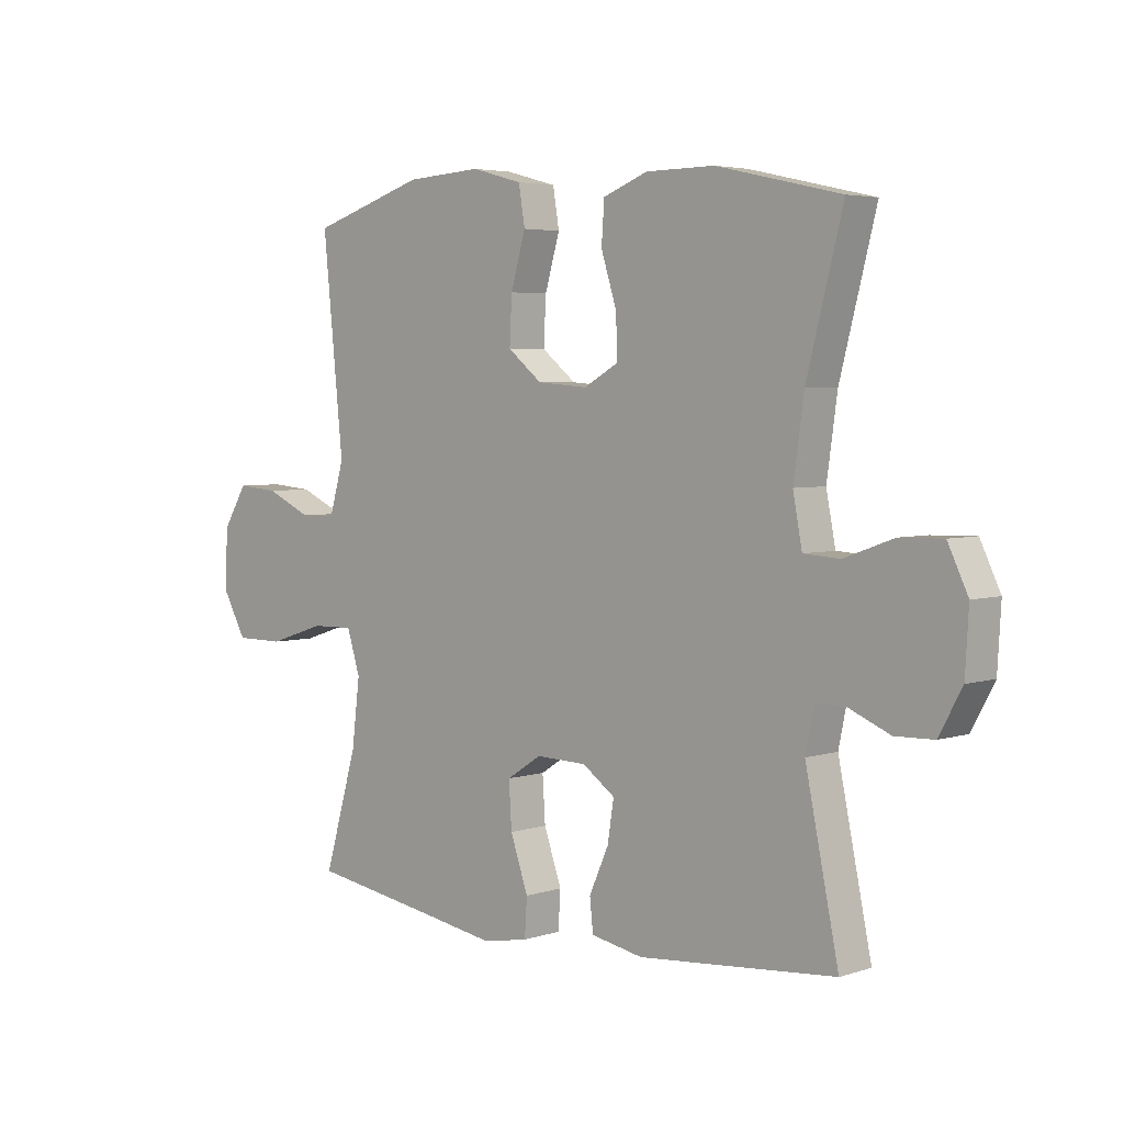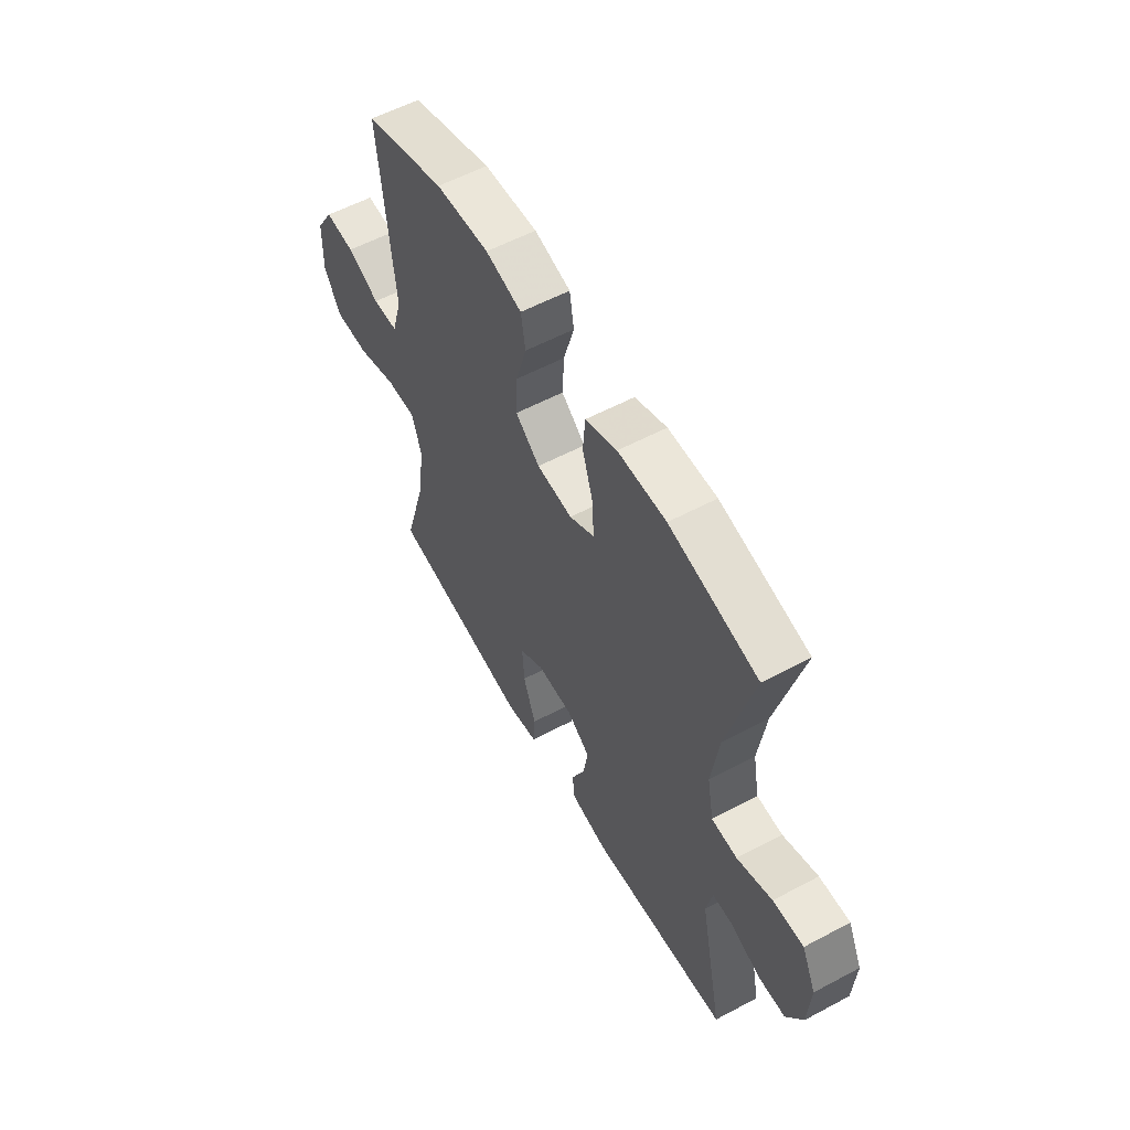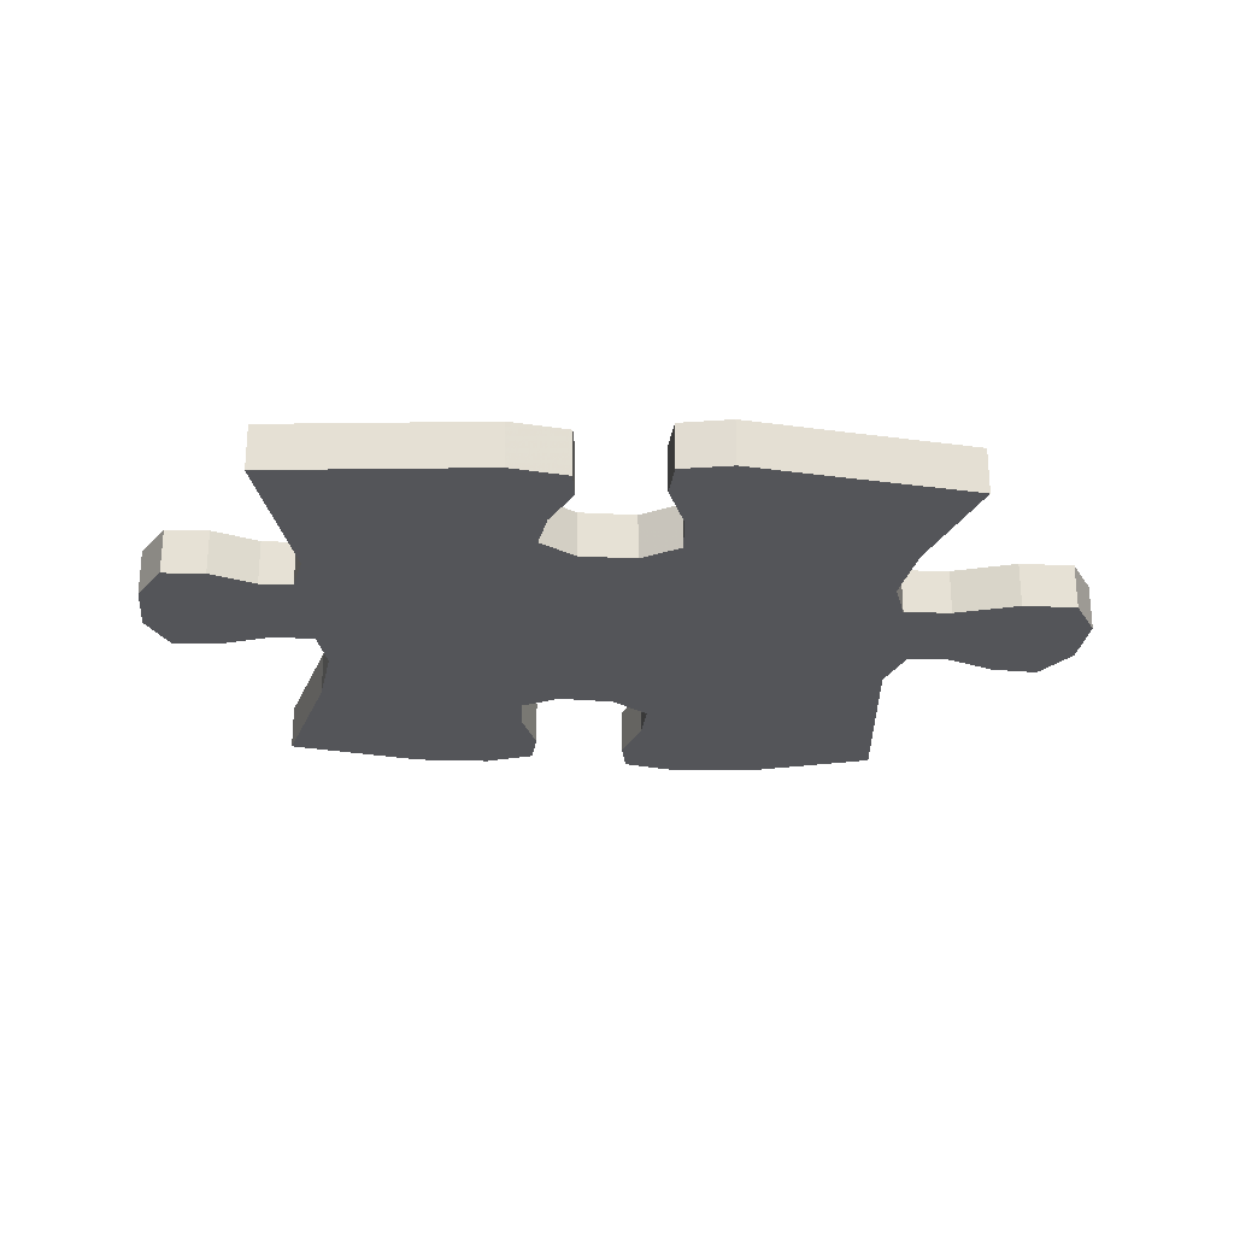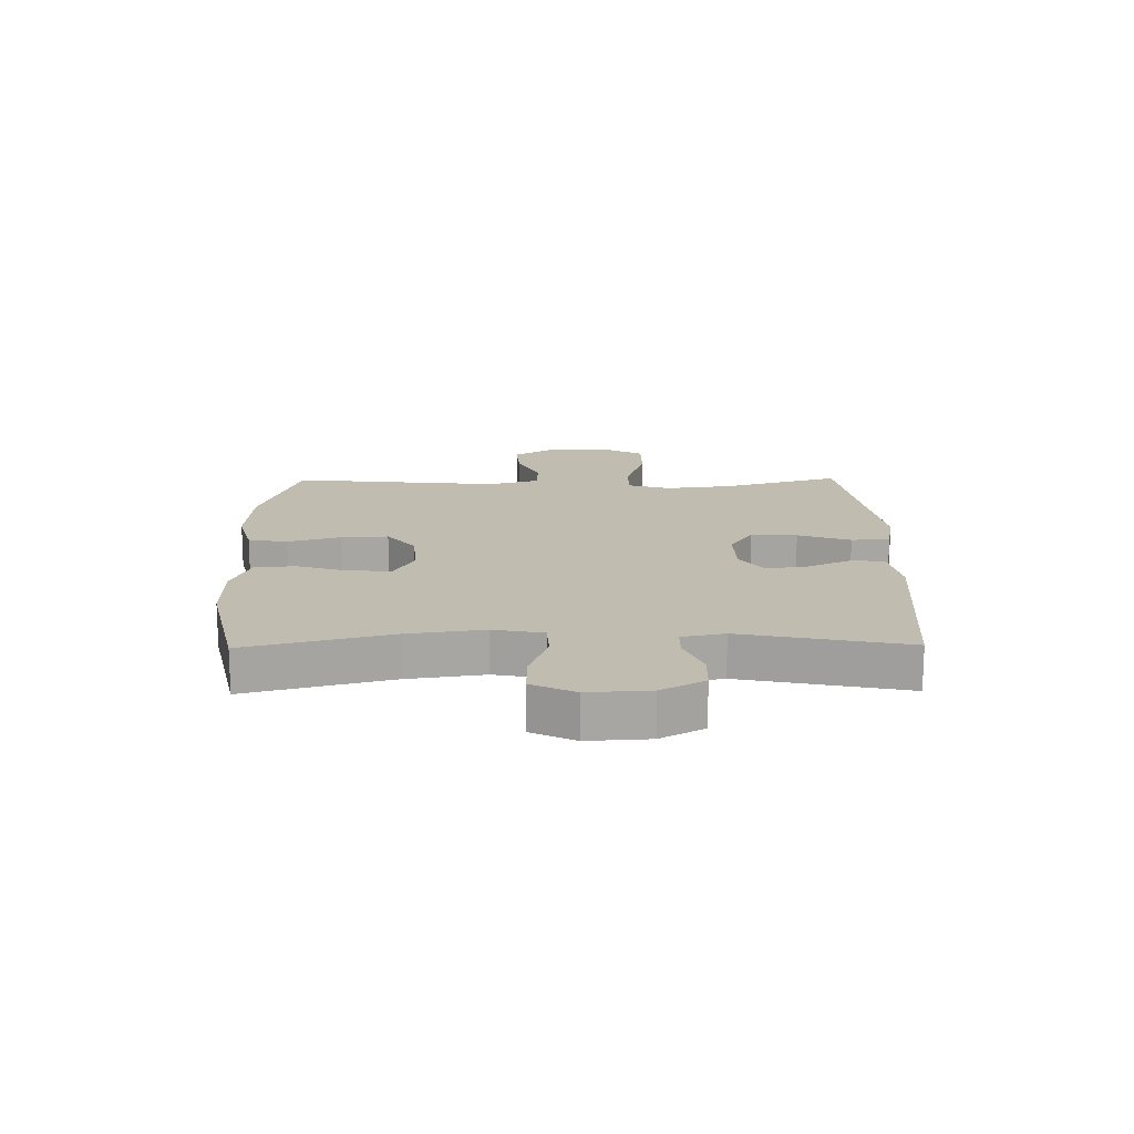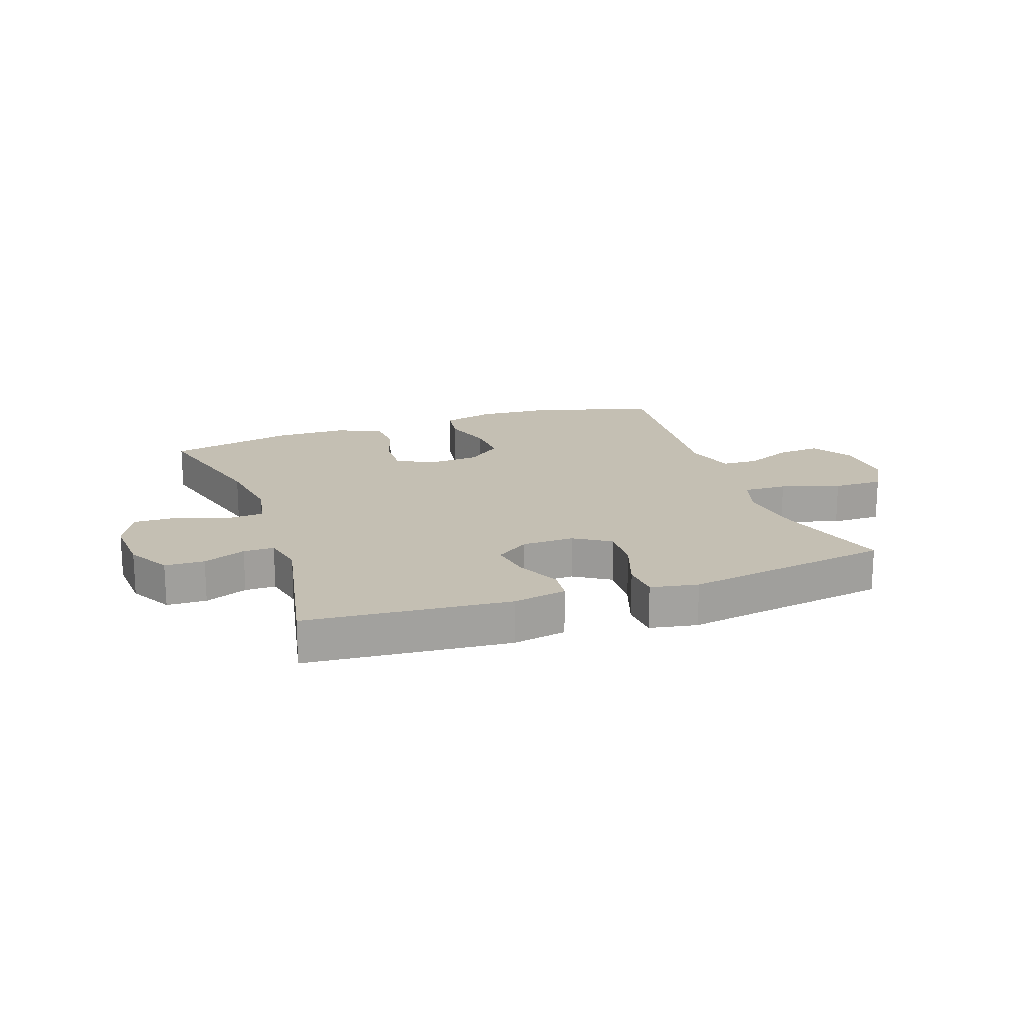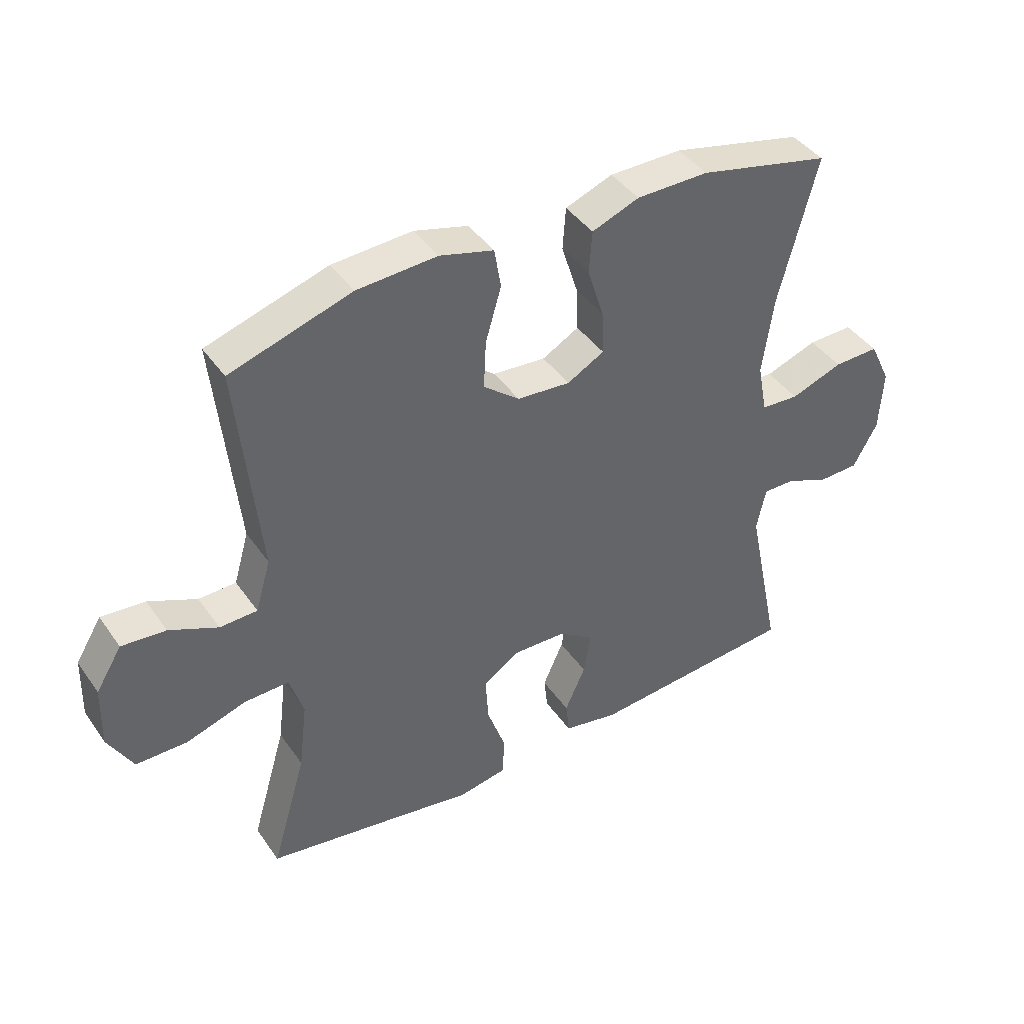
<metadata>
{"format":"obj","ext":"obj","renderer":"f3d","projection":"perspective","resolution":1024,"background":"white","views":[{"elev":4.2,"azim":43.8,"up":"+Z"},{"elev":57.2,"azim":61.0,"up":"+Z"},{"elev":-24.7,"azim":176.2,"up":"+Y"},{"elev":16.3,"azim":89.2,"up":"+Y"},{"elev":17.8,"azim":160.6,"up":"+Y"},{"elev":41.8,"azim":-31.9,"up":"+Z"}]}
</metadata>
<code>
v -0.5 0.07 -0.5
v -0.442 0.07 -0.302
v -0.428 0.07 -0.187
v -0.451 0.07 -0.114
v -0.525 0.07 -0.116
v -0.624 0.07 -0.148
v -0.709 0.07 -0.148
v -0.75 0.07 -0.075
v -0.747 0.07 0.028
v -0.704 0.07 0.098
v -0.631 0.07 0.092
v -0.551 0.07 0.056
v -0.489 0.07 0.058
v -0.464 0.07 0.144
v -0.5 0.07 0.5
v -0.3 0.07 0.563
v -0.168 0.07 0.571
v -0.079 0.07 0.547
v -0.068 0.07 0.481
v -0.094 0.07 0.392
v -0.098 0.07 0.312
v -0.038 0.07 0.264
v 0.05 0.07 0.257
v 0.111 0.07 0.291
v 0.108 0.07 0.363
v 0.081 0.07 0.448
v 0.086 0.07 0.518
v 0.164 0.07 0.548
v 0.283 0.07 0.549
v 0.5 0.07 0.5
v 0.437 0.07 0.257
v 0.419 0.07 0.128
v 0.435 0.07 0.044
v 0.498 0.07 0.04
v 0.584 0.07 0.071
v 0.659 0.07 0.073
v 0.694 0.07 0
v 0.688 0.07 -0.104
v 0.648 0.07 -0.177
v 0.581 0.07 -0.179
v 0.509 0.07 -0.149
v 0.457 0.07 -0.149
v 0.442 0.07 -0.221
v 0.5 0.07 -0.5
v 0.157 0.07 -0.53
v 0.066 0.07 -0.513
v 0.06 0.07 -0.458
v 0.094 0.07 -0.382
v 0.105 0.07 -0.312
v 0.048 0.07 -0.272
v -0.04 0.07 -0.27
v -0.101 0.07 -0.309
v -0.096 0.07 -0.387
v -0.065 0.07 -0.476
v -0.069 0.07 -0.541
v -0.149 0.07 -0.556
v -0.271 0.07 -0.536
v -0.5 0 -0.5
v -0.442 0 -0.302
v -0.428 0 -0.187
v -0.451 0 -0.114
v -0.525 0 -0.116
v -0.624 0 -0.148
v -0.709 0 -0.148
v -0.75 0 -0.075
v -0.747 0 0.028
v -0.704 0 0.098
v -0.631 0 0.092
v -0.551 0 0.056
v -0.489 0 0.058
v -0.464 0 0.144
v -0.5 0 0.5
v -0.3 0 0.563
v -0.168 0 0.571
v -0.079 0 0.547
v -0.068 0 0.481
v -0.094 0 0.392
v -0.098 0 0.312
v -0.038 0 0.264
v 0.05 0 0.257
v 0.111 0 0.291
v 0.108 0 0.363
v 0.081 0 0.448
v 0.086 0 0.518
v 0.164 0 0.548
v 0.283 0 0.549
v 0.5 0 0.5
v 0.437 0 0.257
v 0.419 0 0.128
v 0.435 0 0.044
v 0.498 0 0.04
v 0.584 0 0.071
v 0.659 0 0.073
v 0.694 0 0
v 0.688 0 -0.104
v 0.648 0 -0.177
v 0.581 0 -0.179
v 0.509 0 -0.149
v 0.457 0 -0.149
v 0.442 0 -0.221
v 0.5 0 -0.5
v 0.157 0 -0.53
v 0.066 0 -0.513
v 0.06 0 -0.458
v 0.094 0 -0.382
v 0.105 0 -0.312
v 0.048 0 -0.272
v -0.04 0 -0.27
v -0.101 0 -0.309
v -0.096 0 -0.387
v -0.065 0 -0.476
v -0.069 0 -0.541
v -0.149 0 -0.556
v -0.271 0 -0.536
f 55 56 57
f 54 55 57
f 53 54 57
f 57 1 2
f 53 57 2
f 52 53 2
f 51 52 2 3
f 50 51 3 4
f 46 47 48
f 45 46 48
f 44 45 48
f 43 44 48
f 42 43 48 49
f 39 40 41
f 38 39 41
f 37 38 41
f 36 37 41
f 35 36 41
f 34 35 41
f 33 34 41 42
f 42 49 50
f 33 42 50
f 32 33 50
f 29 30 31
f 28 29 31
f 27 28 31
f 26 27 31
f 25 26 31
f 24 25 31 32
f 18 19 20
f 17 18 20
f 16 17 20
f 15 16 20
f 14 15 20
f 13 14 20 21
f 10 11 12
f 9 10 12
f 8 9 12
f 7 8 12
f 6 7 12
f 5 6 12
f 4 5 12 13
f 32 50 4
f 24 32 4
f 23 24 4
f 13 21 22
f 4 13 22 23
f 114 113 112
f 114 112 111
f 114 111 110
f 59 58 114
f 59 114 110
f 59 110 109
f 60 59 109 108
f 61 60 108 107
f 105 104 103
f 105 103 102
f 105 102 101
f 105 101 100
f 106 105 100 99
f 98 97 96
f 98 96 95
f 98 95 94
f 98 94 93
f 98 93 92
f 98 92 91
f 99 98 91 90
f 107 106 99
f 107 99 90
f 107 90 89
f 88 87 86
f 88 86 85
f 88 85 84
f 88 84 83
f 88 83 82
f 89 88 82 81
f 77 76 75
f 77 75 74
f 77 74 73
f 77 73 72
f 77 72 71
f 78 77 71 70
f 69 68 67
f 69 67 66
f 69 66 65
f 69 65 64
f 69 64 63
f 69 63 62
f 70 69 62 61
f 61 107 89
f 61 89 81
f 61 81 80
f 79 78 70
f 80 79 70 61
f 1 58 59 2
f 2 59 60 3
f 3 60 61 4
f 4 61 62 5
f 5 62 63 6
f 6 63 64 7
f 7 64 65 8
f 8 65 66 9
f 9 66 67 10
f 10 67 68 11
f 11 68 69 12
f 12 69 70 13
f 13 70 71 14
f 14 71 72 15
f 15 72 73 16
f 16 73 74 17
f 17 74 75 18
f 18 75 76 19
f 19 76 77 20
f 20 77 78 21
f 21 78 79 22
f 22 79 80 23
f 23 80 81 24
f 24 81 82 25
f 25 82 83 26
f 26 83 84 27
f 27 84 85 28
f 28 85 86 29
f 29 86 87 30
f 30 87 88 31
f 31 88 89 32
f 32 89 90 33
f 33 90 91 34
f 34 91 92 35
f 35 92 93 36
f 36 93 94 37
f 37 94 95 38
f 38 95 96 39
f 39 96 97 40
f 40 97 98 41
f 41 98 99 42
f 42 99 100 43
f 43 100 101 44
f 44 101 102 45
f 45 102 103 46
f 46 103 104 47
f 47 104 105 48
f 48 105 106 49
f 49 106 107 50
f 50 107 108 51
f 51 108 109 52
f 52 109 110 53
f 53 110 111 54
f 54 111 112 55
f 55 112 113 56
f 56 113 114 57
f 57 114 58 1

</code>
